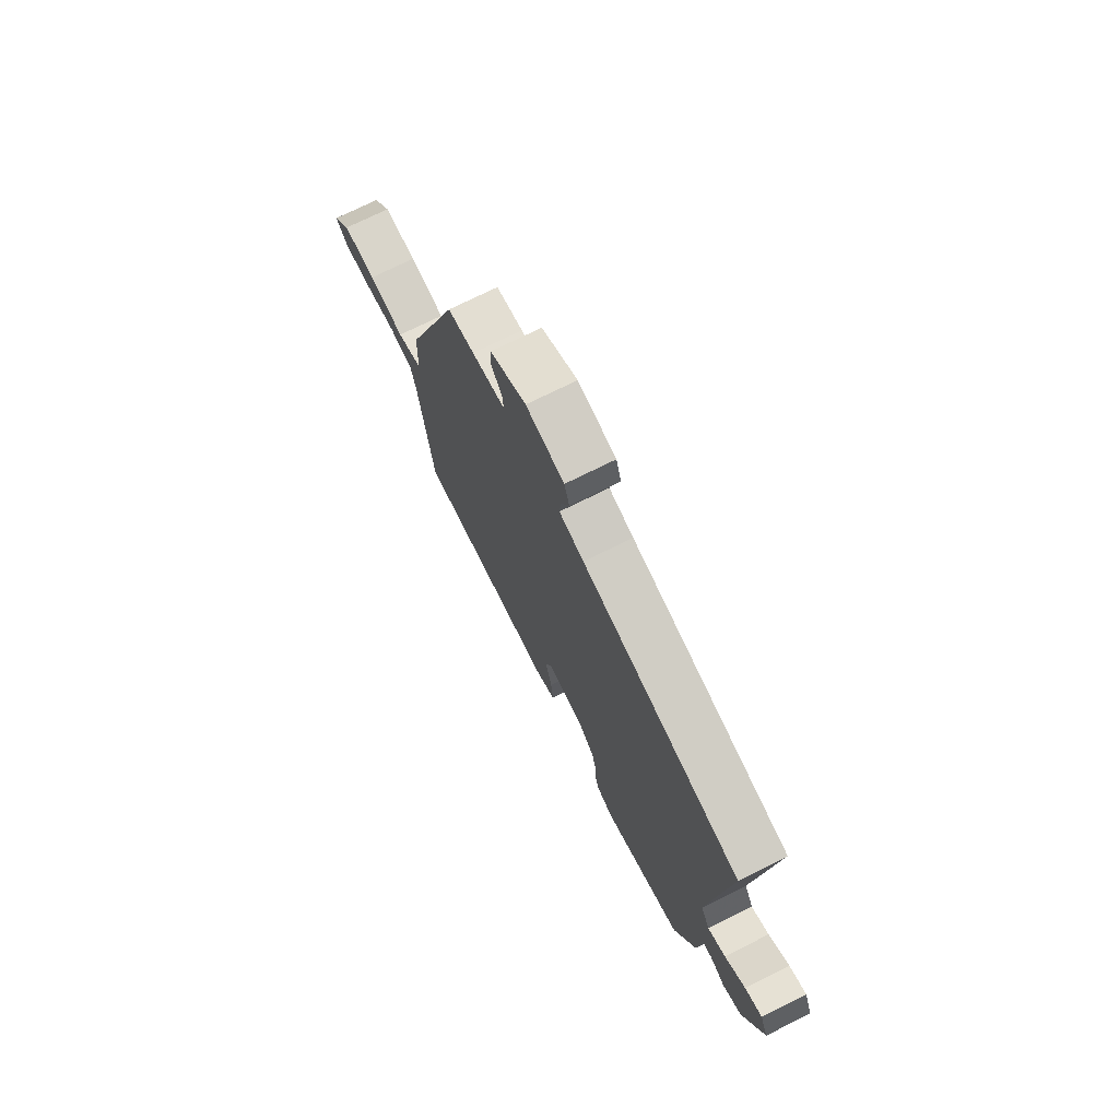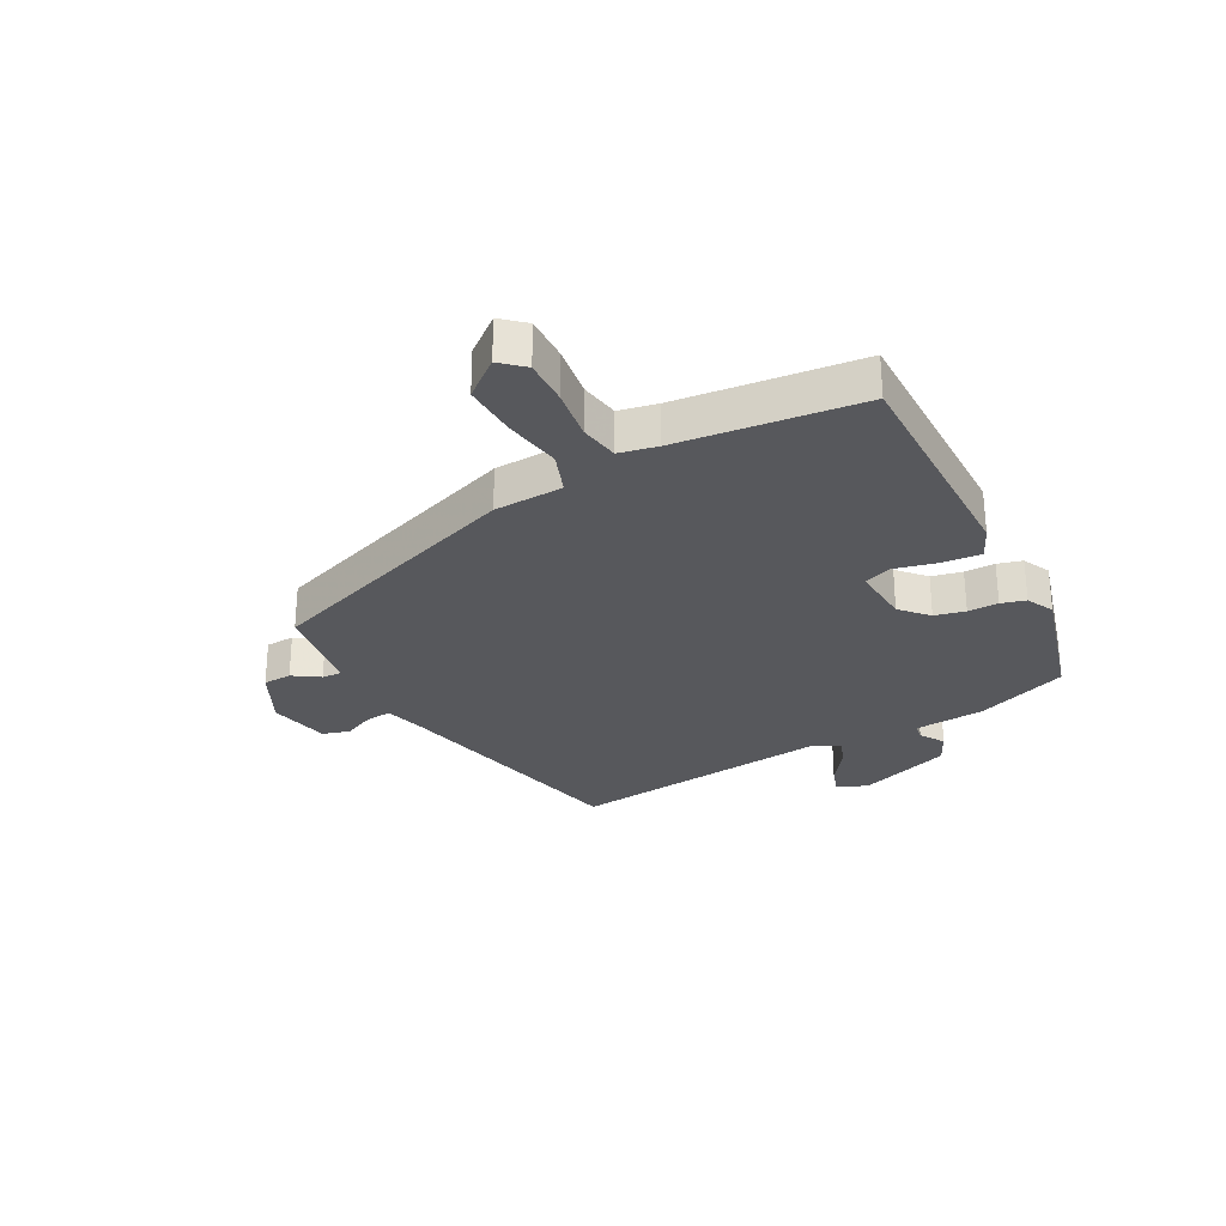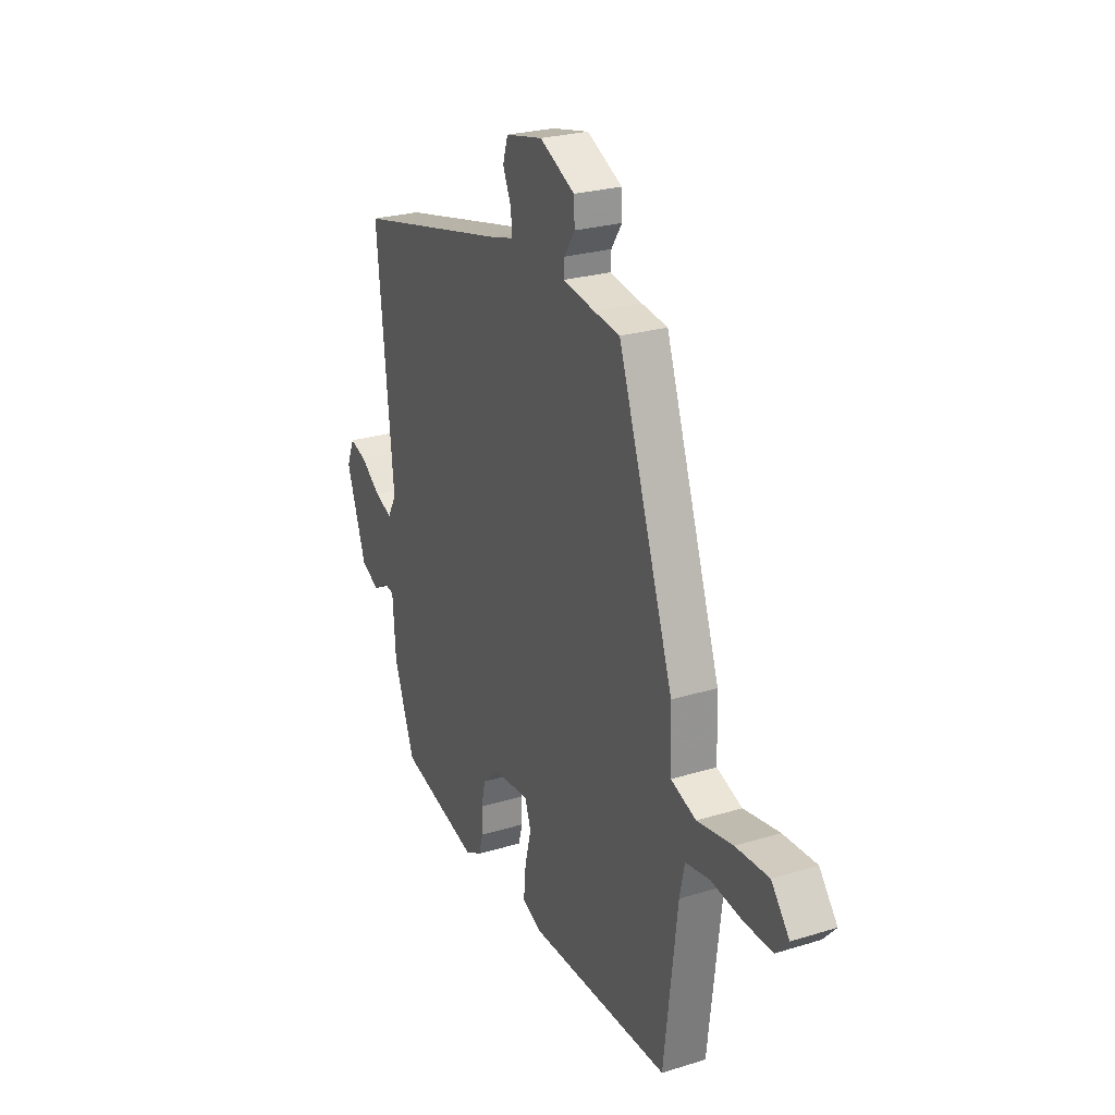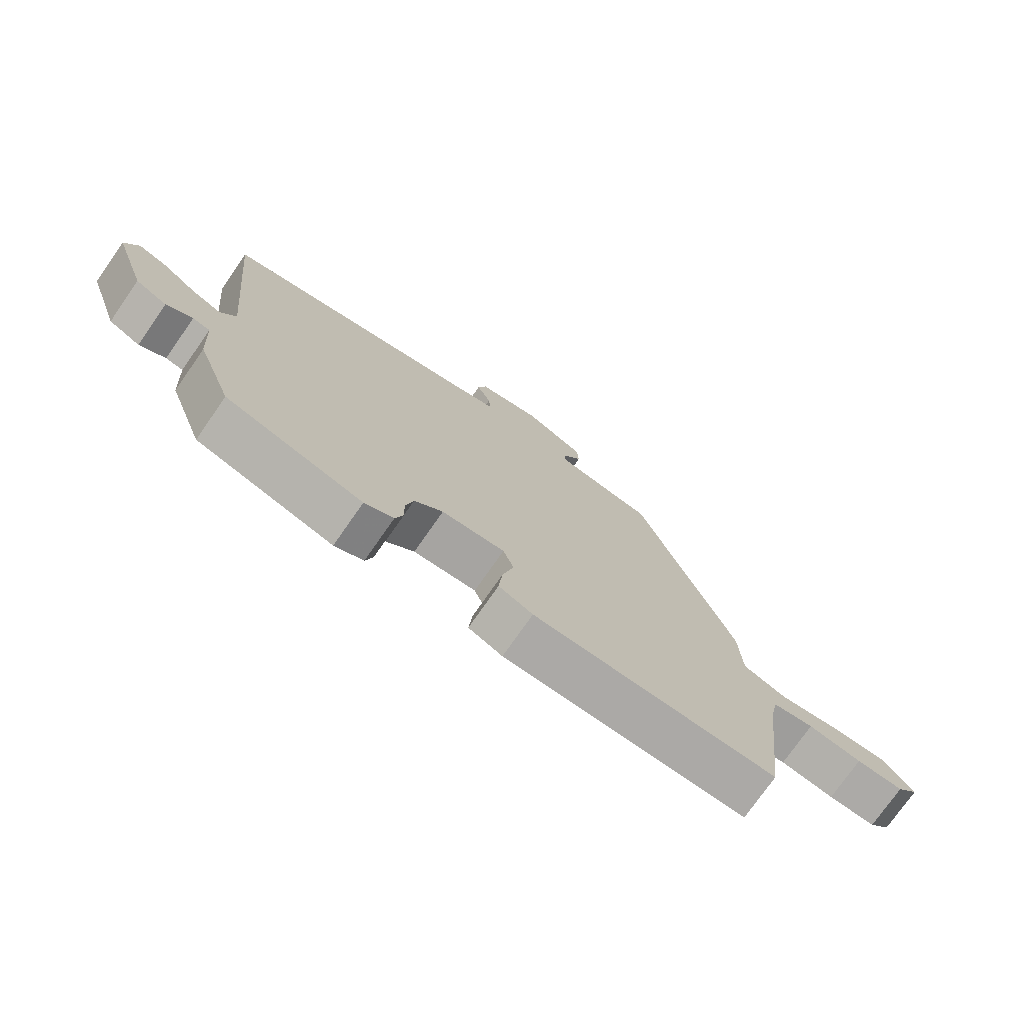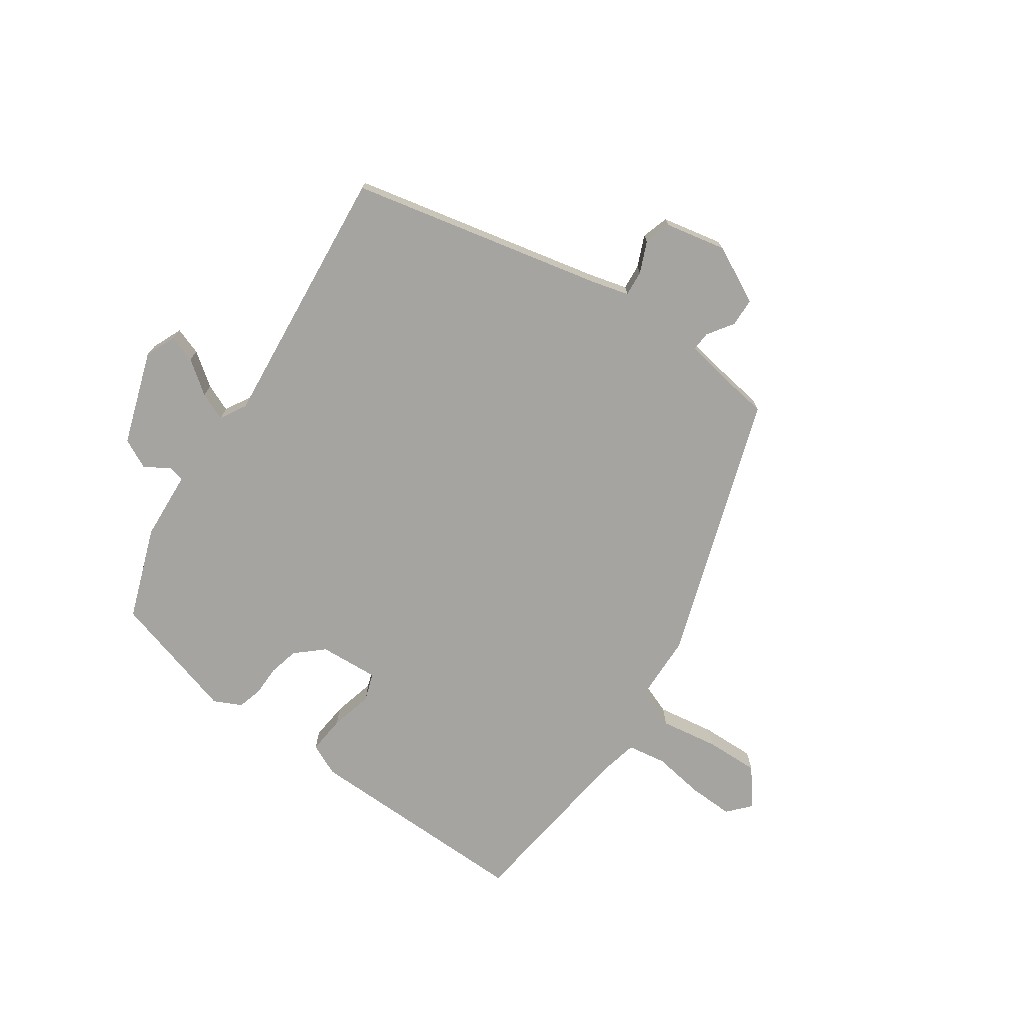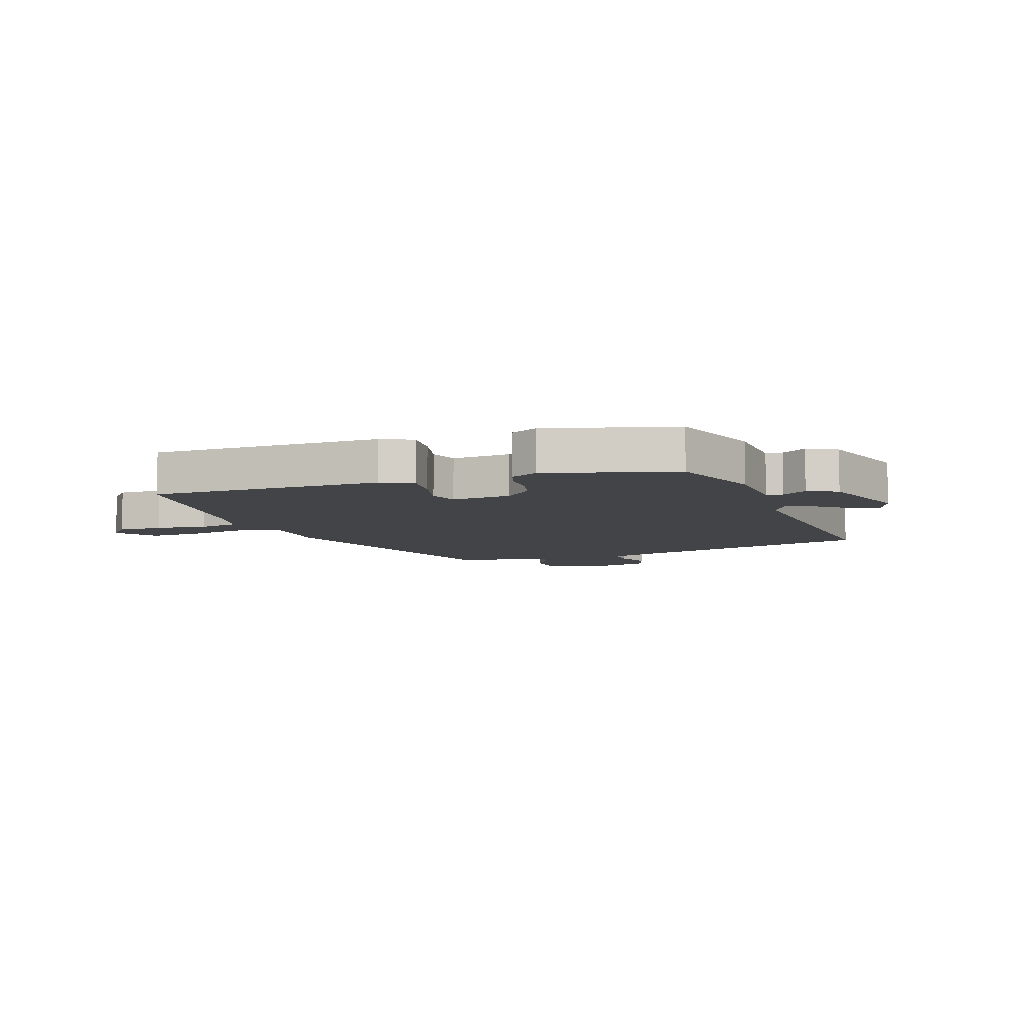
<metadata>
{"format":"obj","ext":"obj","renderer":"f3d","projection":"perspective","resolution":1024,"background":"white","views":[{"elev":73.1,"azim":-116.5,"up":"+Z"},{"elev":-28.8,"azim":118.5,"up":"+Y"},{"elev":25.3,"azim":63.7,"up":"+Z"},{"elev":-75.4,"azim":-34.9,"up":"+Z"},{"elev":-73.4,"azim":-34.9,"up":"+Y"},{"elev":-8.0,"azim":-160.8,"up":"+Y"}]}
</metadata>
<code>
v 0.47 0.07 -0.534
v 0.076 0.07 -0.531
v 0.021 0.07 -0.506
v 0.027 0.07 -0.441
v 0.045 0.07 -0.368
v 0.028 0.07 -0.32
v -0.074 0.07 -0.327
v -0.12 0.07 -0.369
v -0.132 0.07 -0.421
v -0.132 0.07 -0.473
v -0.144 0.07 -0.515
v -0.191 0.07 -0.538
v -0.412 0.07 -0.476
v -0.47 0.07 -0.318
v -0.478 0.07 -0.198
v -0.506 0.07 -0.193
v -0.548 0.07 -0.219
v -0.599 0.07 -0.194
v -0.654 0.07 -0.034
v -0.632 0.07 0.018
v -0.585 0.07 0.002
v -0.529 0.07 -0.039
v -0.481 0.07 -0.059
v -0.456 0.07 -0.014
v -0.501 0.07 0.44
v -0.07 0.07 0.537
v -0.003 0.07 0.555
v -0.007 0.07 0.599
v -0.03 0.07 0.652
v -0.016 0.07 0.698
v 0.088 0.07 0.72
v 0.186 0.07 0.671
v 0.188 0.07 0.622
v 0.158 0.07 0.577
v 0.156 0.07 0.544
v 0.246 0.07 0.529
v 0.318 0.07 0.519
v 0.473 0.07 0.065
v 0.477 0.07 -0.053
v 0.547 0.07 -0.079
v 0.646 0.07 -0.063
v 0.738 0.07 -0.06
v 0.788 0.07 -0.123
v 0.753 0.07 -0.162
v 0.676 0.07 -0.16
v 0.588 0.07 -0.147
v 0.521 0.07 -0.158
v 0.507 0.07 -0.223
v 0.47 0 -0.534
v 0.076 0 -0.531
v 0.021 0 -0.506
v 0.027 0 -0.441
v 0.045 0 -0.368
v 0.028 0 -0.32
v -0.074 0 -0.327
v -0.12 0 -0.369
v -0.132 0 -0.421
v -0.132 0 -0.473
v -0.144 0 -0.515
v -0.191 0 -0.538
v -0.412 0 -0.476
v -0.47 0 -0.318
v -0.478 0 -0.198
v -0.506 0 -0.193
v -0.548 0 -0.219
v -0.599 0 -0.194
v -0.654 0 -0.034
v -0.632 0 0.018
v -0.585 0 0.002
v -0.529 0 -0.039
v -0.481 0 -0.059
v -0.456 0 -0.014
v -0.501 0 0.44
v -0.07 0 0.537
v -0.003 0 0.555
v -0.007 0 0.599
v -0.03 0 0.652
v -0.016 0 0.698
v 0.088 0 0.72
v 0.186 0 0.671
v 0.188 0 0.622
v 0.158 0 0.577
v 0.156 0 0.544
v 0.246 0 0.529
v 0.318 0 0.519
v 0.473 0 0.065
v 0.477 0 -0.053
v 0.547 0 -0.079
v 0.646 0 -0.063
v 0.738 0 -0.06
v 0.788 0 -0.123
v 0.753 0 -0.162
v 0.676 0 -0.16
v 0.588 0 -0.147
v 0.521 0 -0.158
v 0.507 0 -0.223
f 44 45 46
f 43 44 46
f 42 43 46
f 41 42 46
f 40 41 46
f 39 40 46 47
f 36 37 38 39
f 35 36 39
f 35 39 47 48
f 32 33 34
f 31 32 34
f 30 31 34
f 29 30 34
f 28 29 34
f 27 28 34 35
f 48 1 2
f 35 48 2
f 27 35 2
f 26 27 2
f 20 21 22
f 19 20 22
f 18 19 22
f 17 18 22
f 16 17 22
f 15 16 22 23
f 15 23 24
f 14 15 24
f 13 14 24
f 12 13 24
f 11 12 24
f 10 11 24
f 9 10 24
f 2 3 4 5
f 26 2 5
f 26 5 6
f 24 25 26
f 9 24 26
f 8 9 26
f 7 8 26
f 6 7 26
f 94 93 92
f 94 92 91
f 94 91 90
f 94 90 89
f 94 89 88
f 95 94 88 87
f 87 86 85 84
f 87 84 83
f 96 95 87 83
f 82 81 80
f 82 80 79
f 82 79 78
f 82 78 77
f 82 77 76
f 83 82 76 75
f 50 49 96
f 50 96 83
f 50 83 75
f 50 75 74
f 70 69 68
f 70 68 67
f 70 67 66
f 70 66 65
f 70 65 64
f 71 70 64 63
f 72 71 63
f 72 63 62
f 72 62 61
f 72 61 60
f 72 60 59
f 72 59 58
f 72 58 57
f 53 52 51 50
f 53 50 74
f 54 53 74
f 74 73 72
f 74 72 57
f 74 57 56
f 74 56 55
f 74 55 54
f 1 49 50 2
f 2 50 51 3
f 3 51 52 4
f 4 52 53 5
f 5 53 54 6
f 6 54 55 7
f 7 55 56 8
f 8 56 57 9
f 9 57 58 10
f 10 58 59 11
f 11 59 60 12
f 12 60 61 13
f 13 61 62 14
f 14 62 63 15
f 15 63 64 16
f 16 64 65 17
f 17 65 66 18
f 18 66 67 19
f 19 67 68 20
f 20 68 69 21
f 21 69 70 22
f 22 70 71 23
f 23 71 72 24
f 24 72 73 25
f 25 73 74 26
f 26 74 75 27
f 27 75 76 28
f 28 76 77 29
f 29 77 78 30
f 30 78 79 31
f 31 79 80 32
f 32 80 81 33
f 33 81 82 34
f 34 82 83 35
f 35 83 84 36
f 36 84 85 37
f 37 85 86 38
f 38 86 87 39
f 39 87 88 40
f 40 88 89 41
f 41 89 90 42
f 42 90 91 43
f 43 91 92 44
f 44 92 93 45
f 45 93 94 46
f 46 94 95 47
f 47 95 96 48
f 48 96 49 1

</code>
